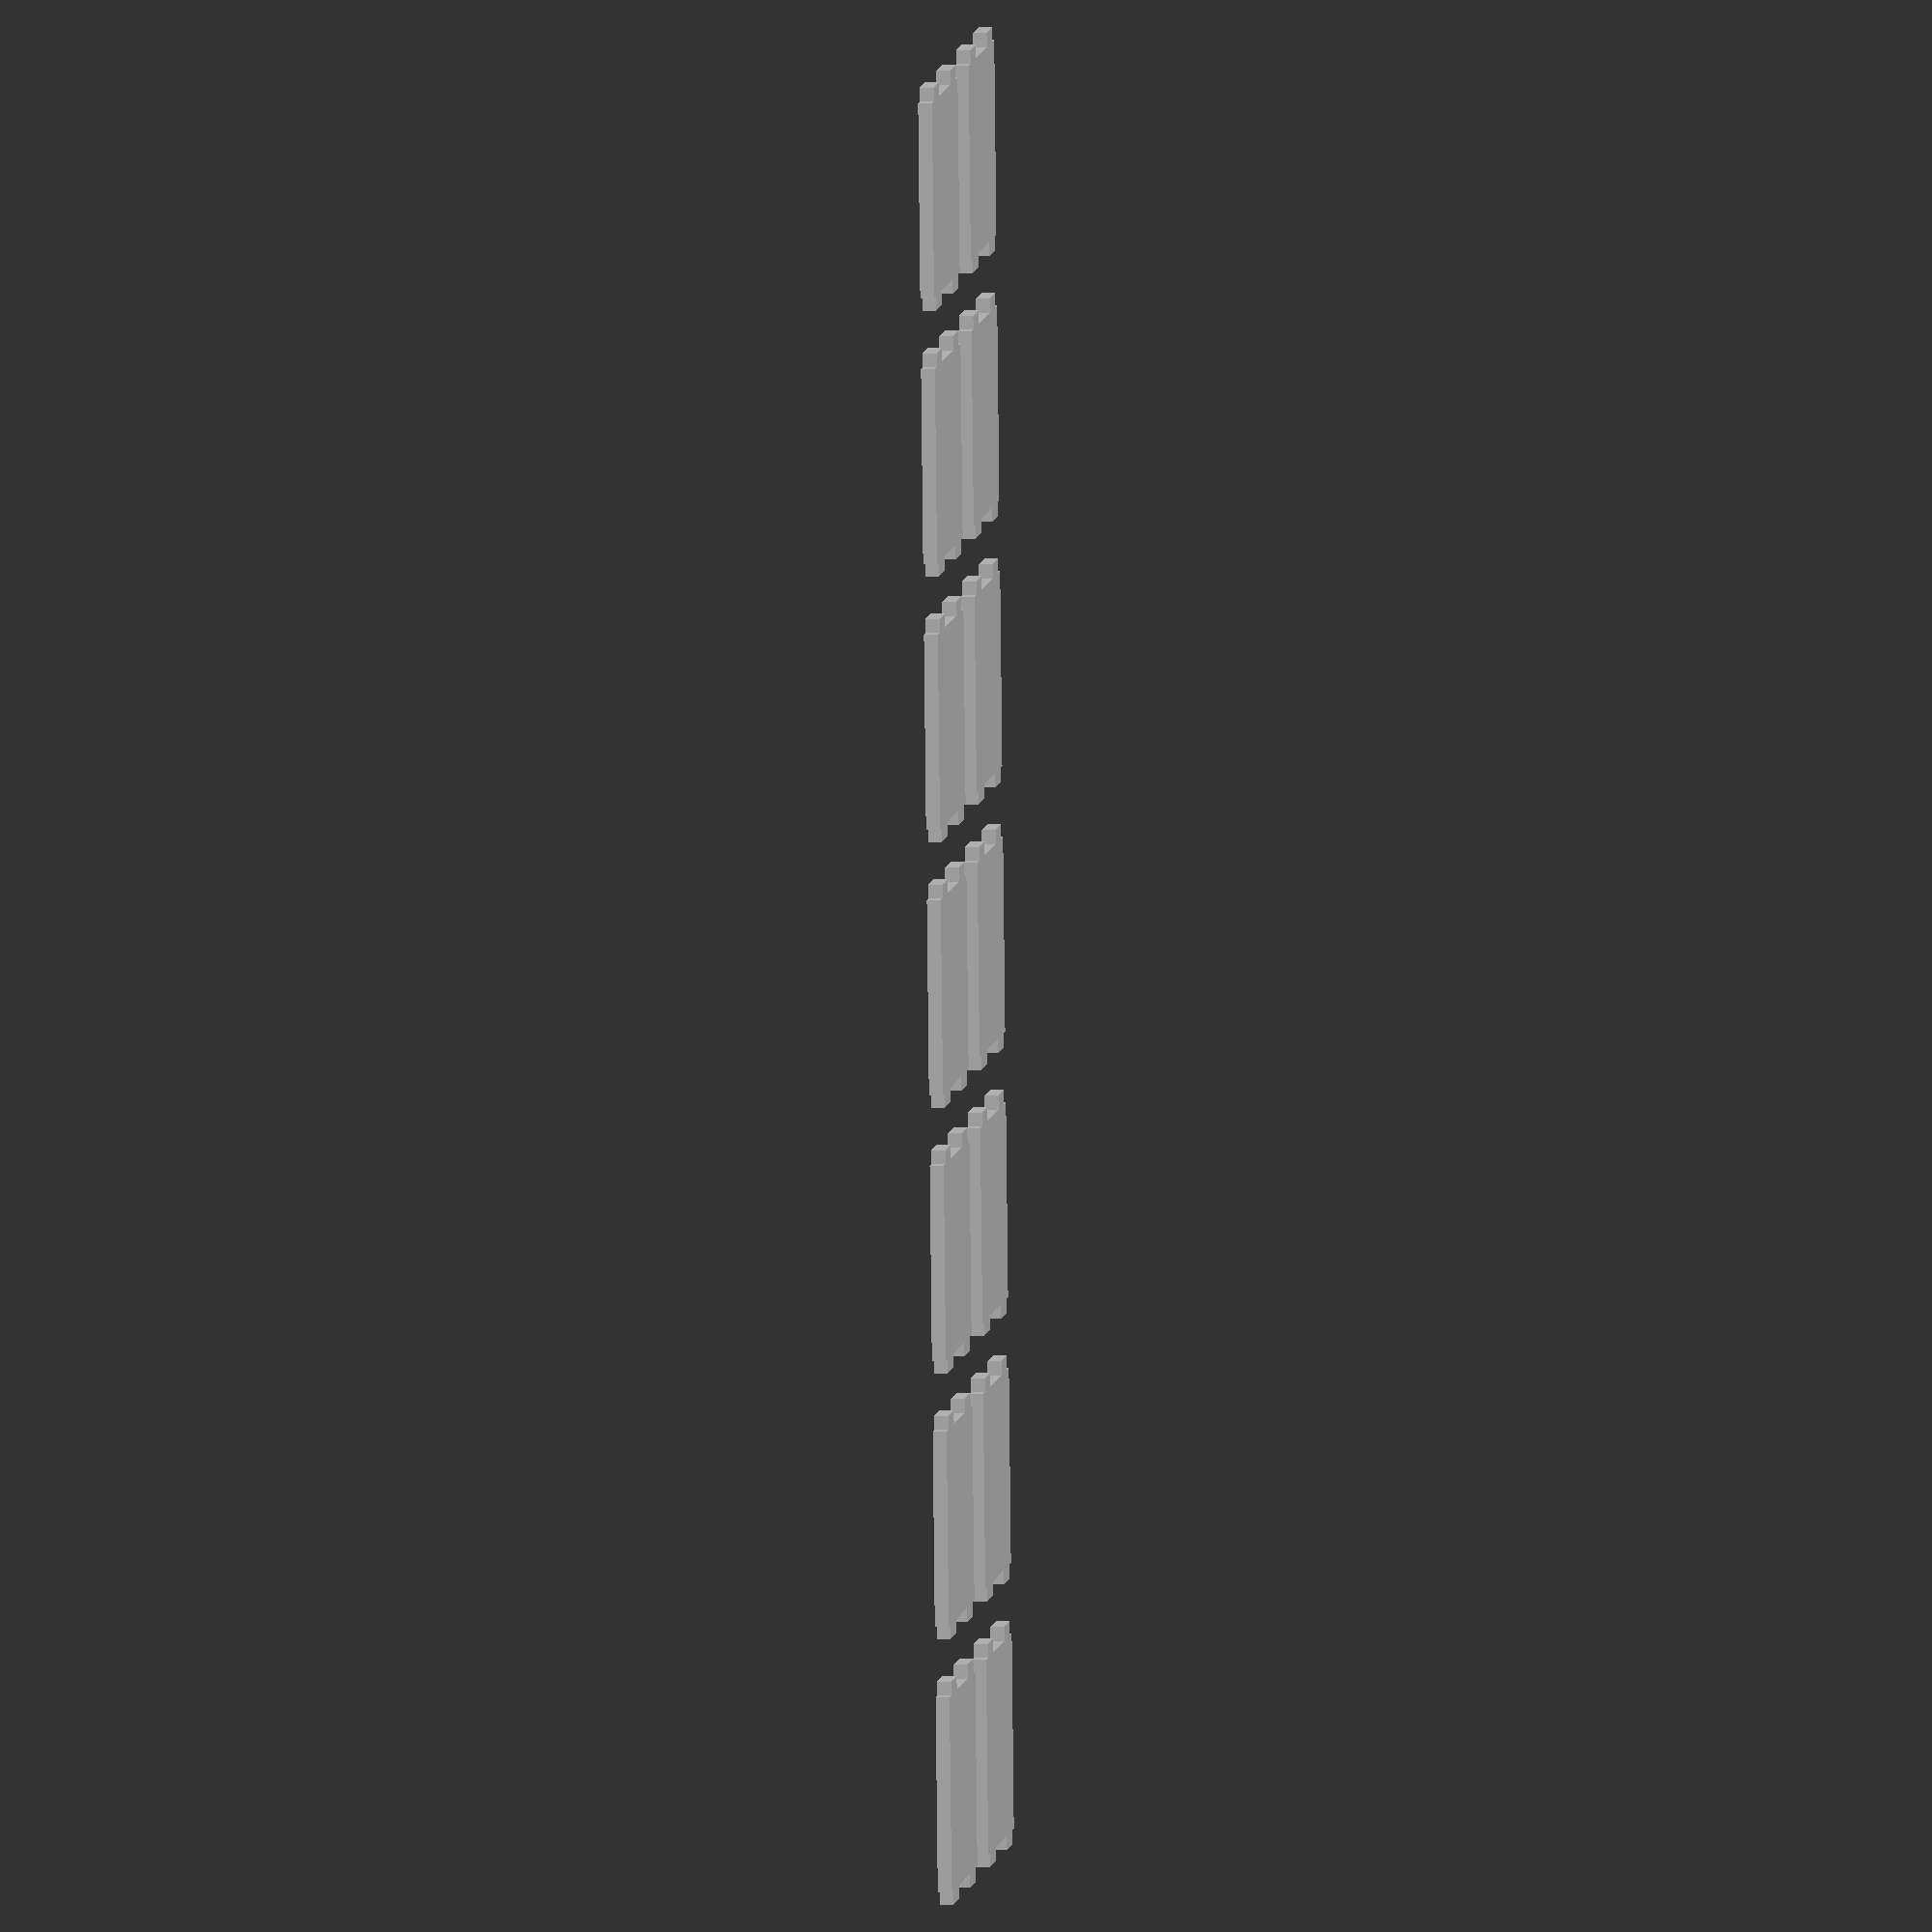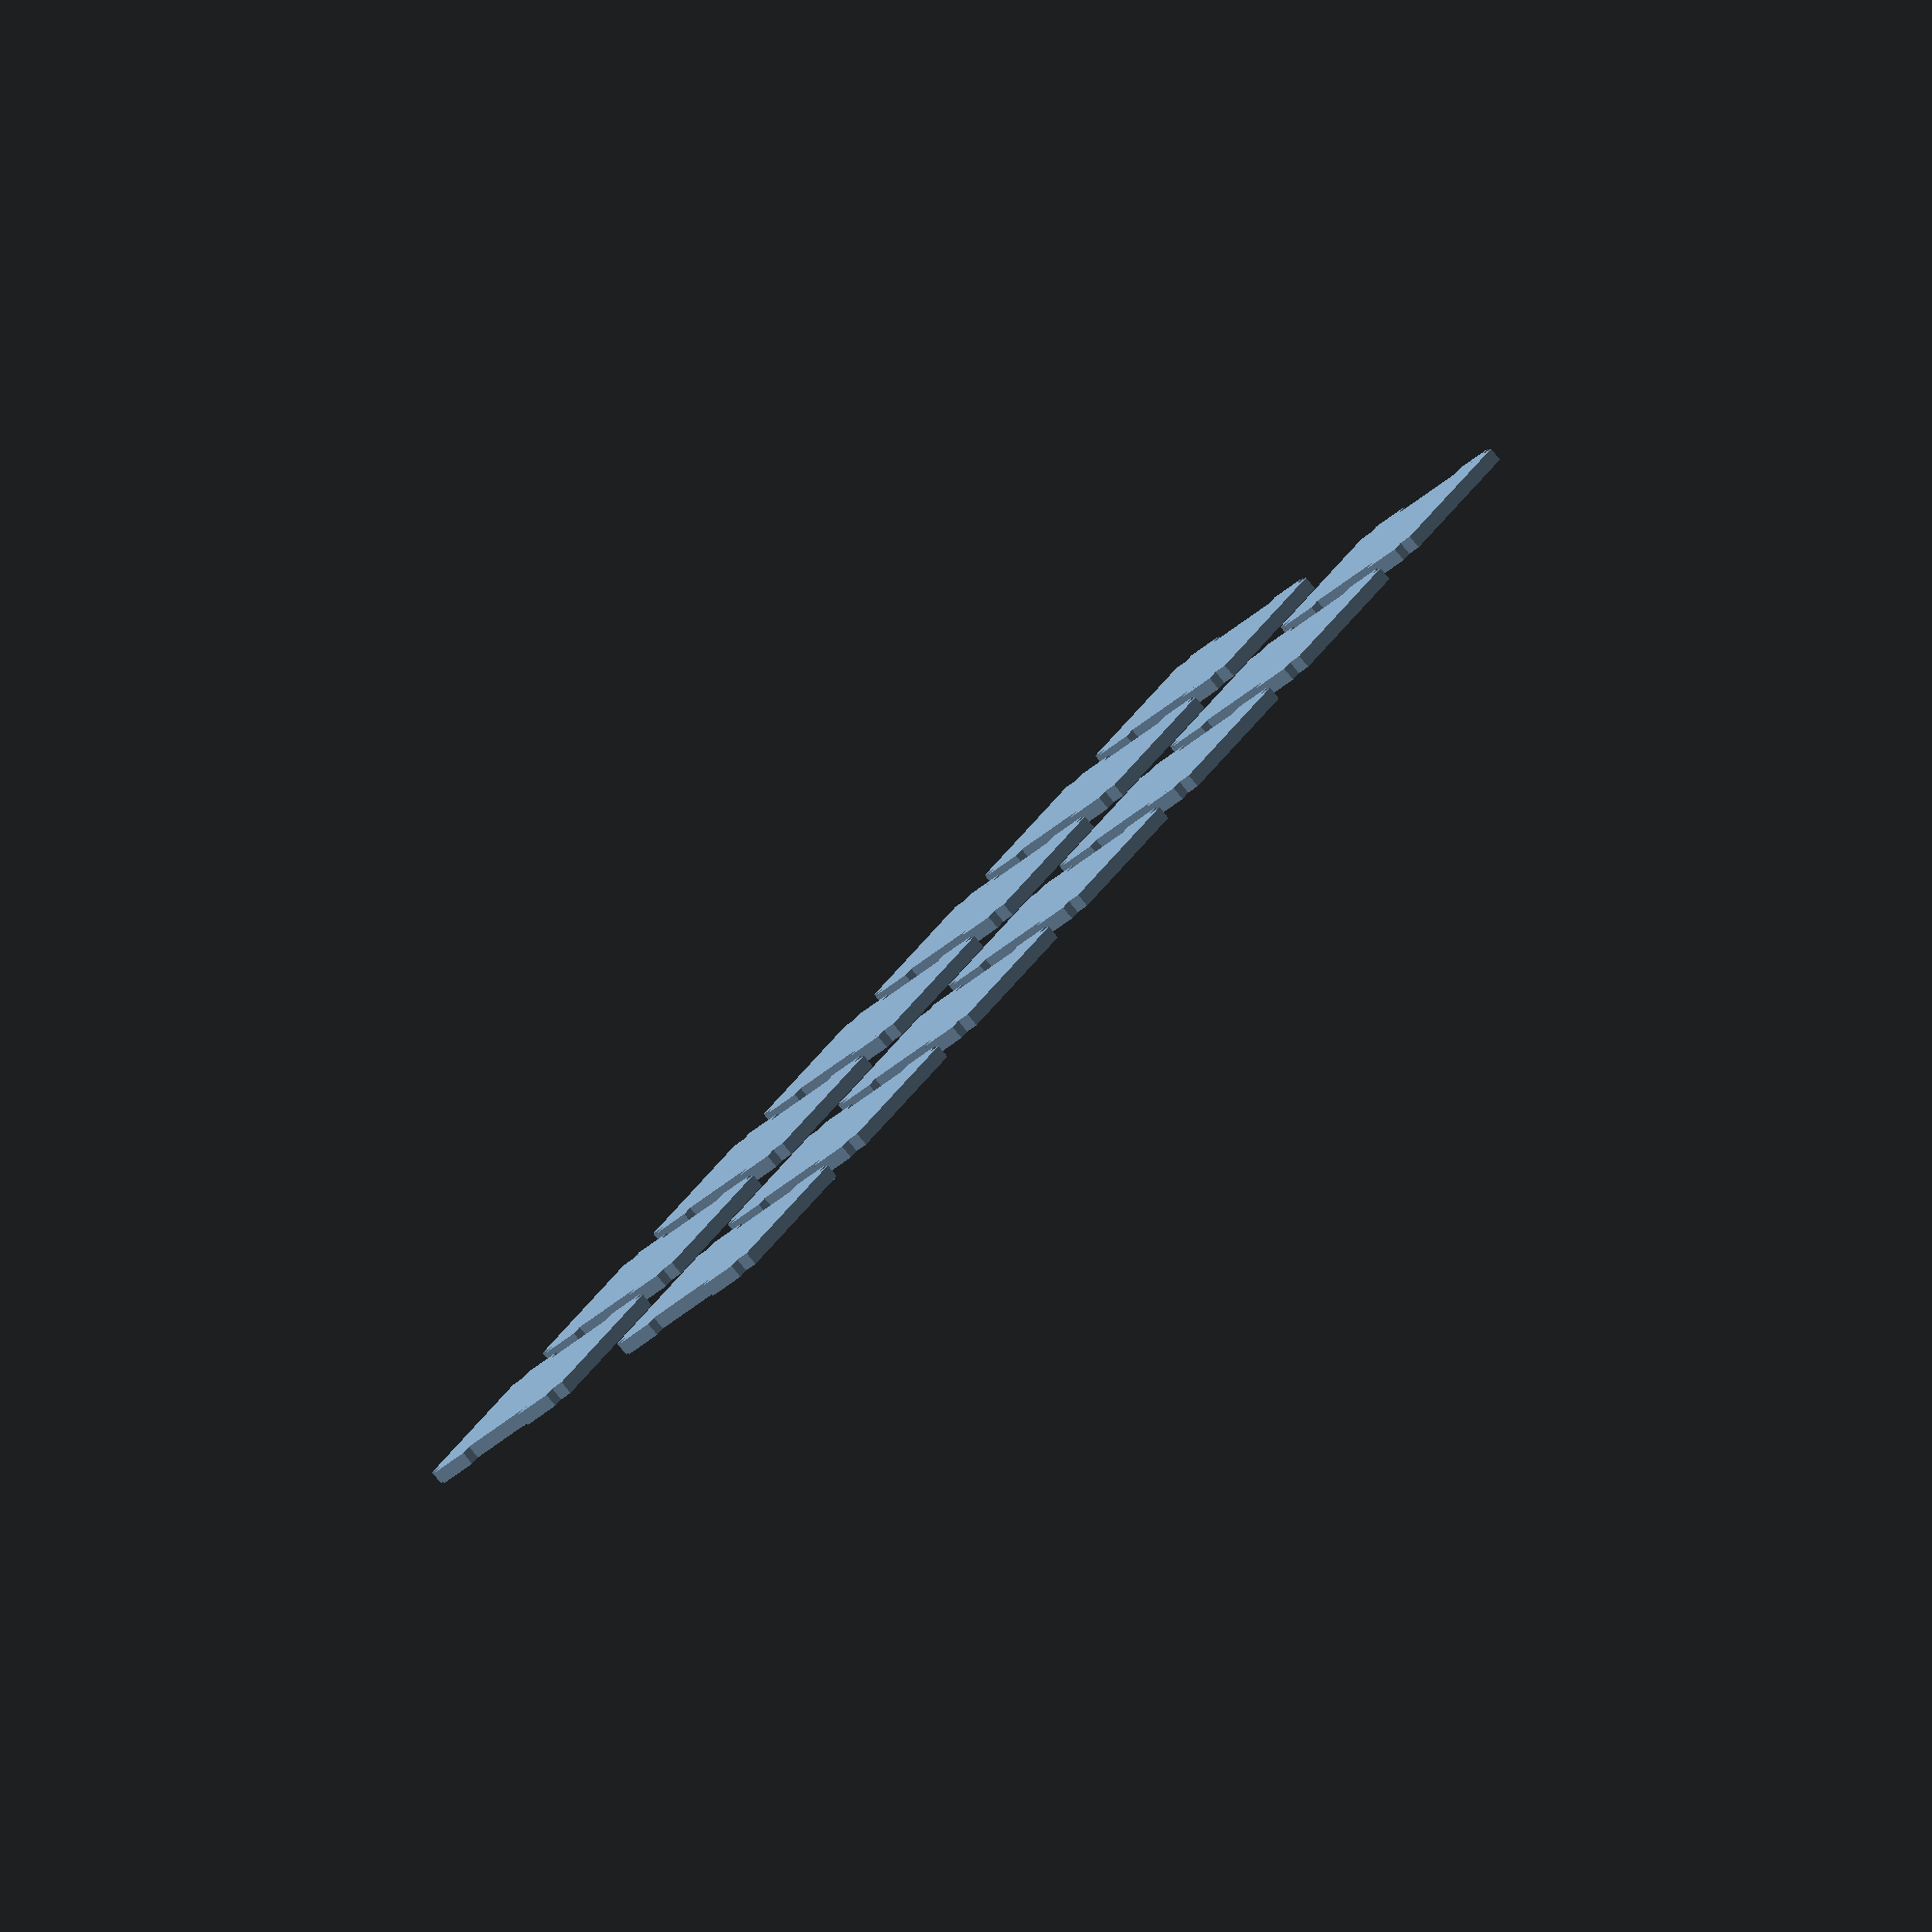
<openscad>
module switchHole(){
    square(14); //14mm is the size of the switch hole plate
    translate([-1,1,0]) square([1,3]);
    translate([-1,10,0]) square([1,3]);
    translate([14,1,0]) square([1,3]);
    translate([14,10,0]) square([1,3]);
}

module row1(){
    switchHole();
    translate([14+5.05,0,0])switchHole();
    translate([28+10.10,0,0])switchHole();
    translate([42+15.15,0,0])switchHole();
    translate([56+20.20,0,0])switchHole();
    translate([70+25.25,0,0])switchHole();
    translate([84+30.30,0,0])switchHole();
}

module row2(){//need to figure out the spacing for mod keys
    switchHole();
    switchHole();
    switchHole();
    switchHole();
    switchHole();
    switchHole();
}

module row3(){
    switchHole();
    switchHole();
    switchHole();
    switchHole();
    switchHole();
    switchHole();
}

module row4(){
    switchHole();
    switchHole();
    switchHole();
    switchHole();
    switchHole();
    switchHole();
    switchHole();
}

module row5(){
    switchHole();
    switchHole();
    switchHole();
    switchHole();
    switchHole();
}

translate([0,20,0])row1();//row1 is identical to f row
row1();
//row2();
//row3();
//row4();
//row5();
</openscad>
<views>
elev=357.1 azim=85.2 roll=277.5 proj=o view=solid
elev=82.3 azim=57.9 roll=219.1 proj=o view=wireframe
</views>
